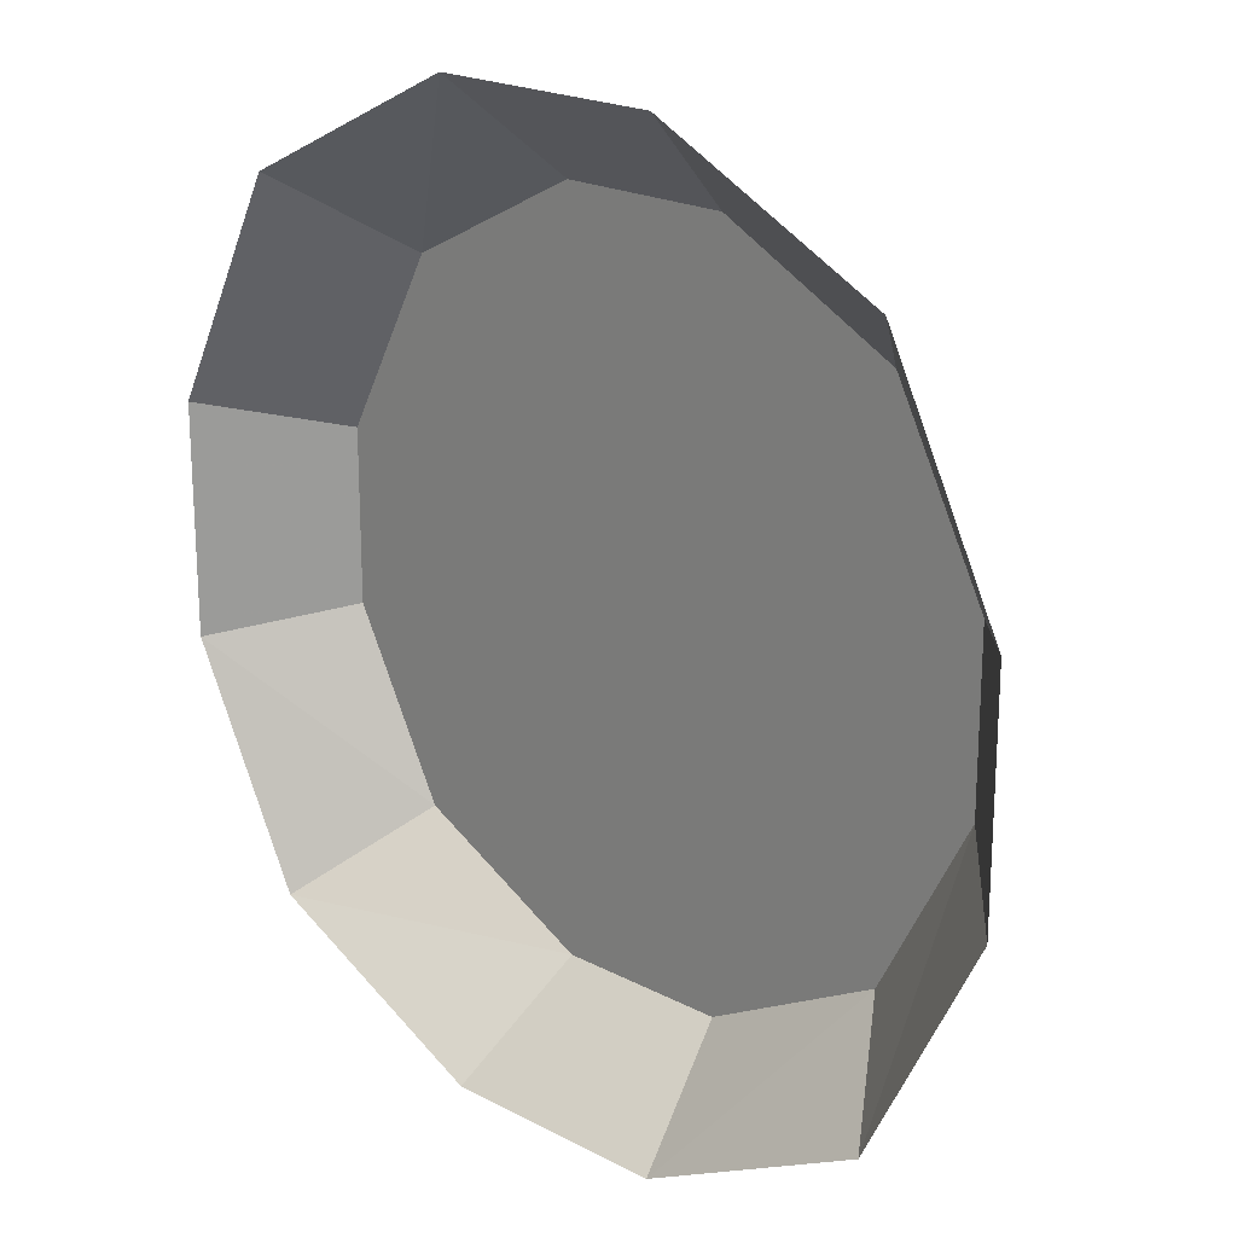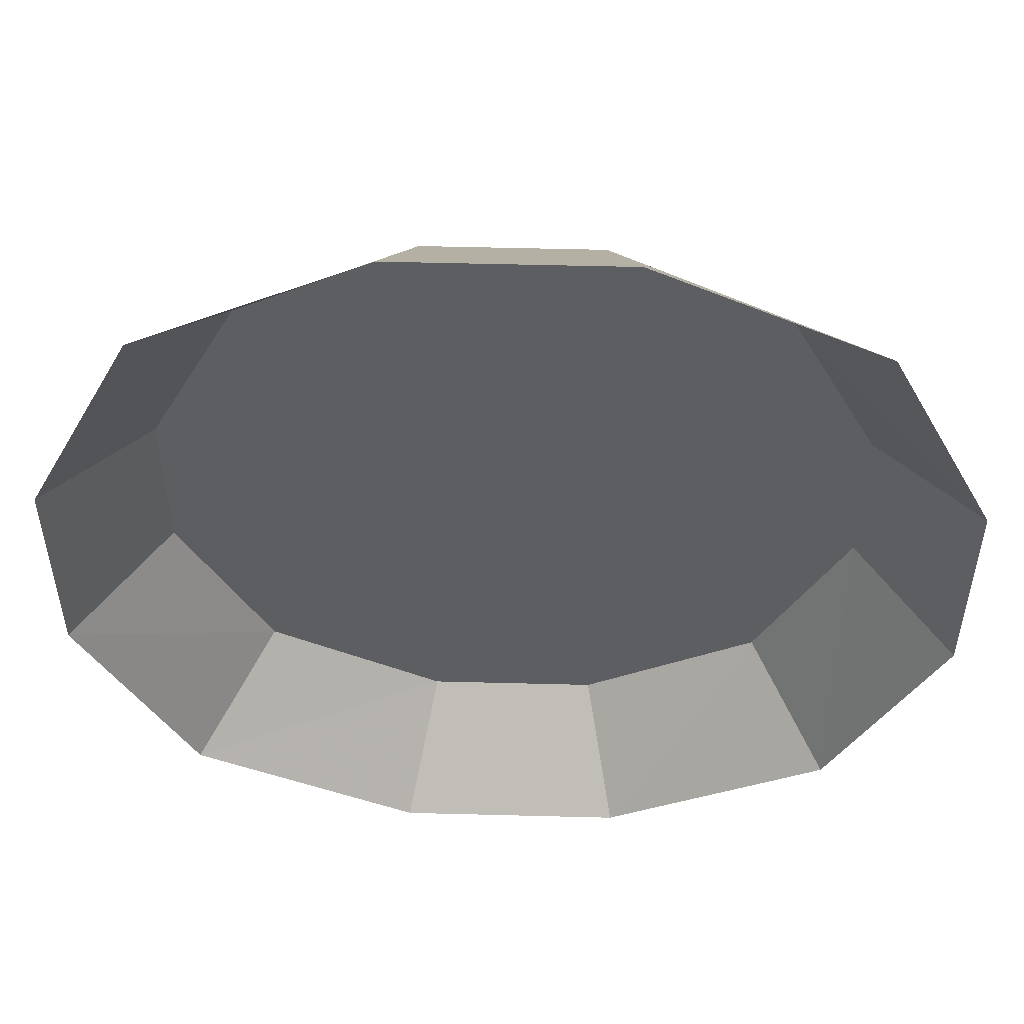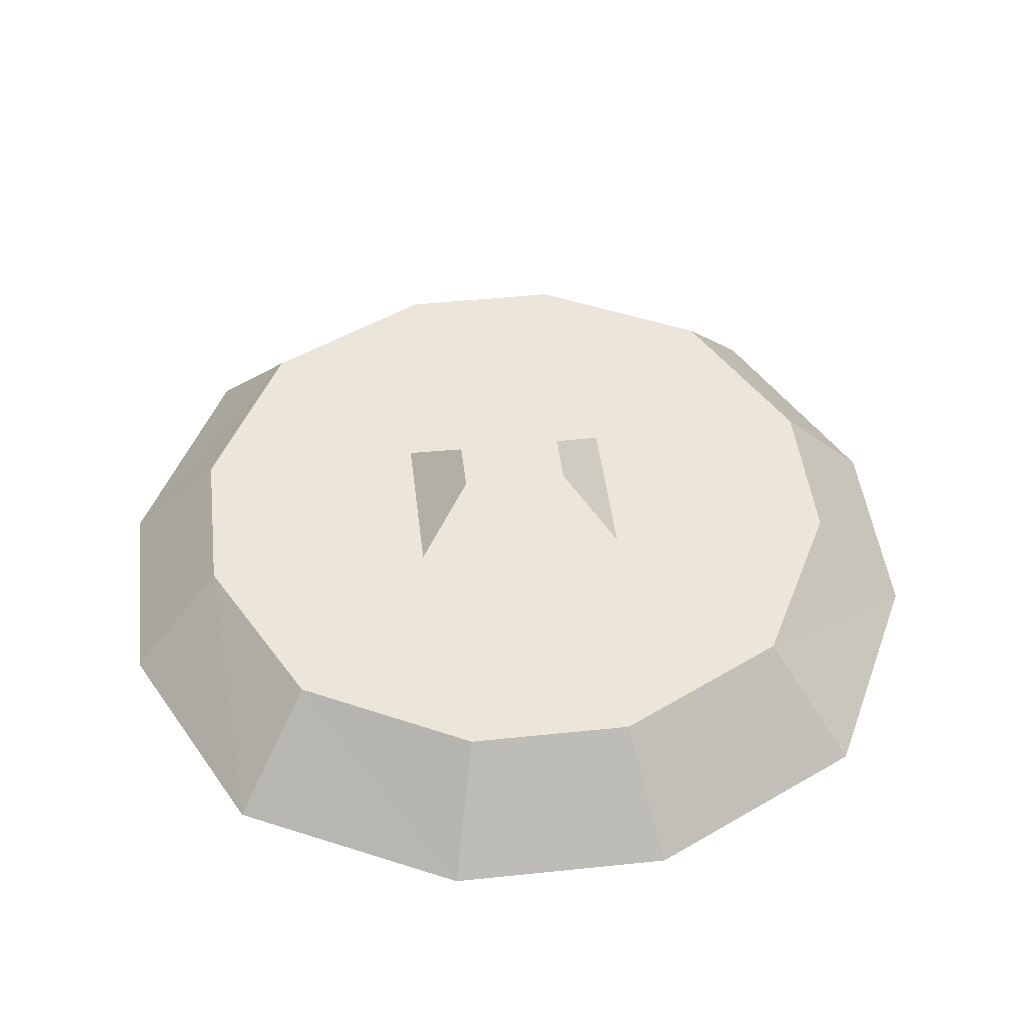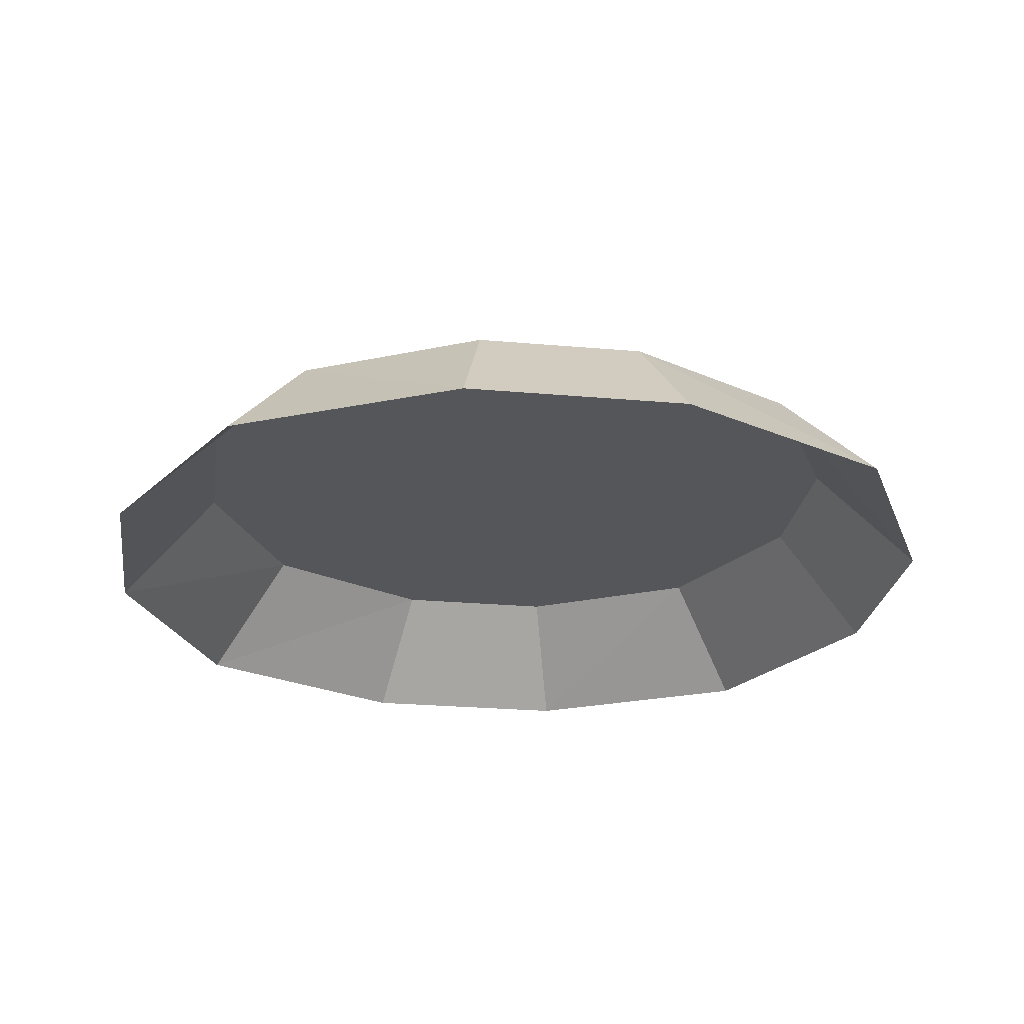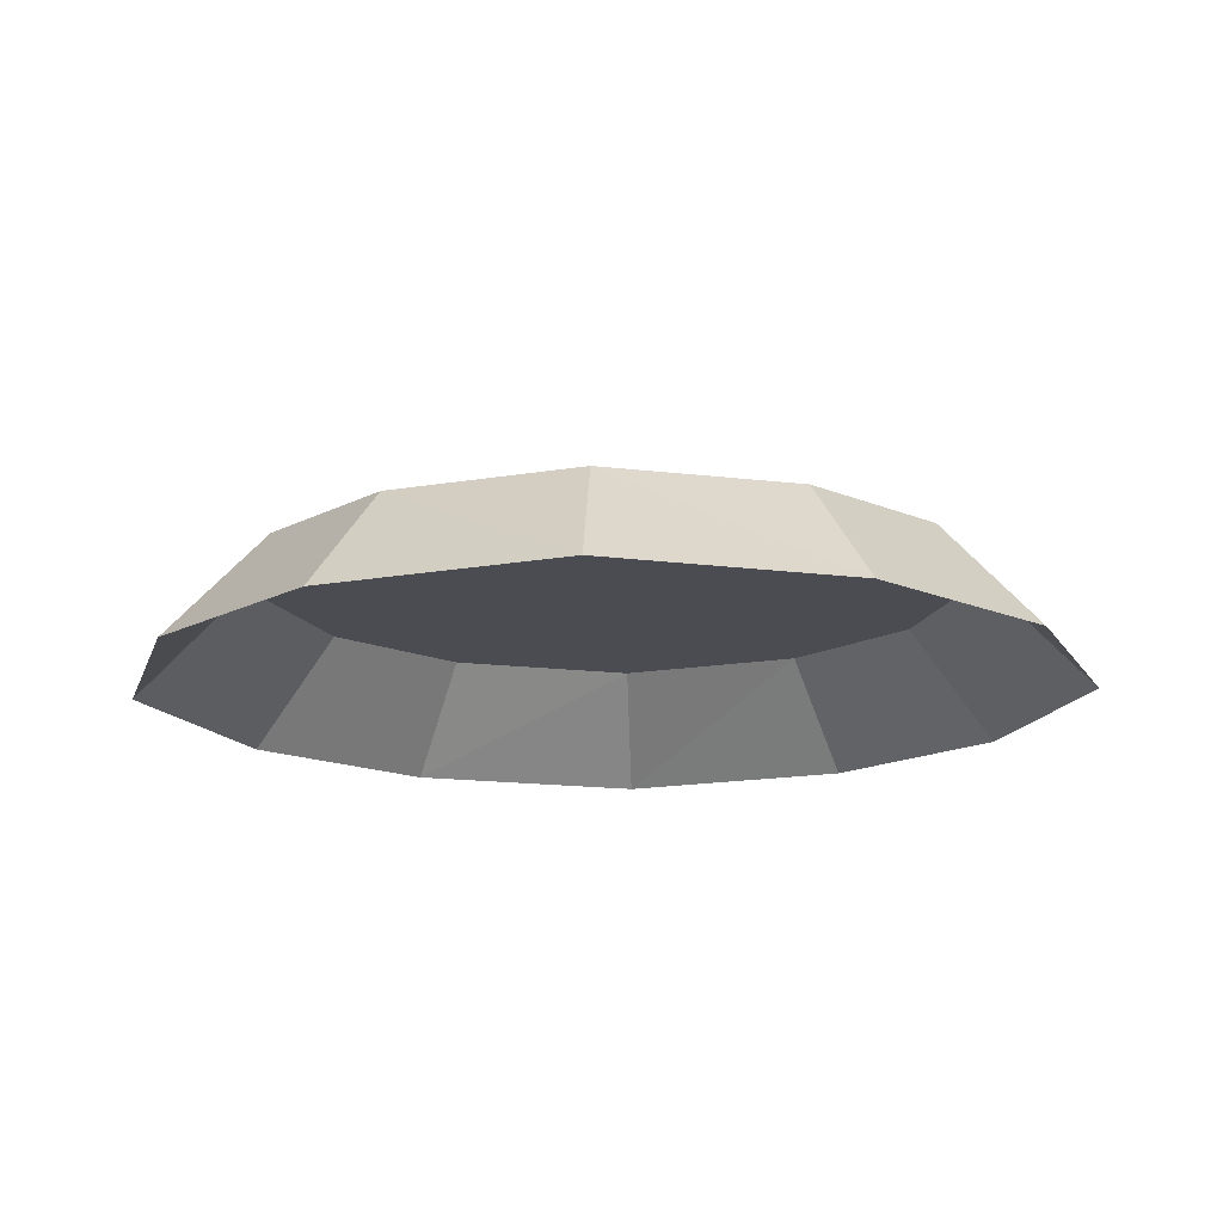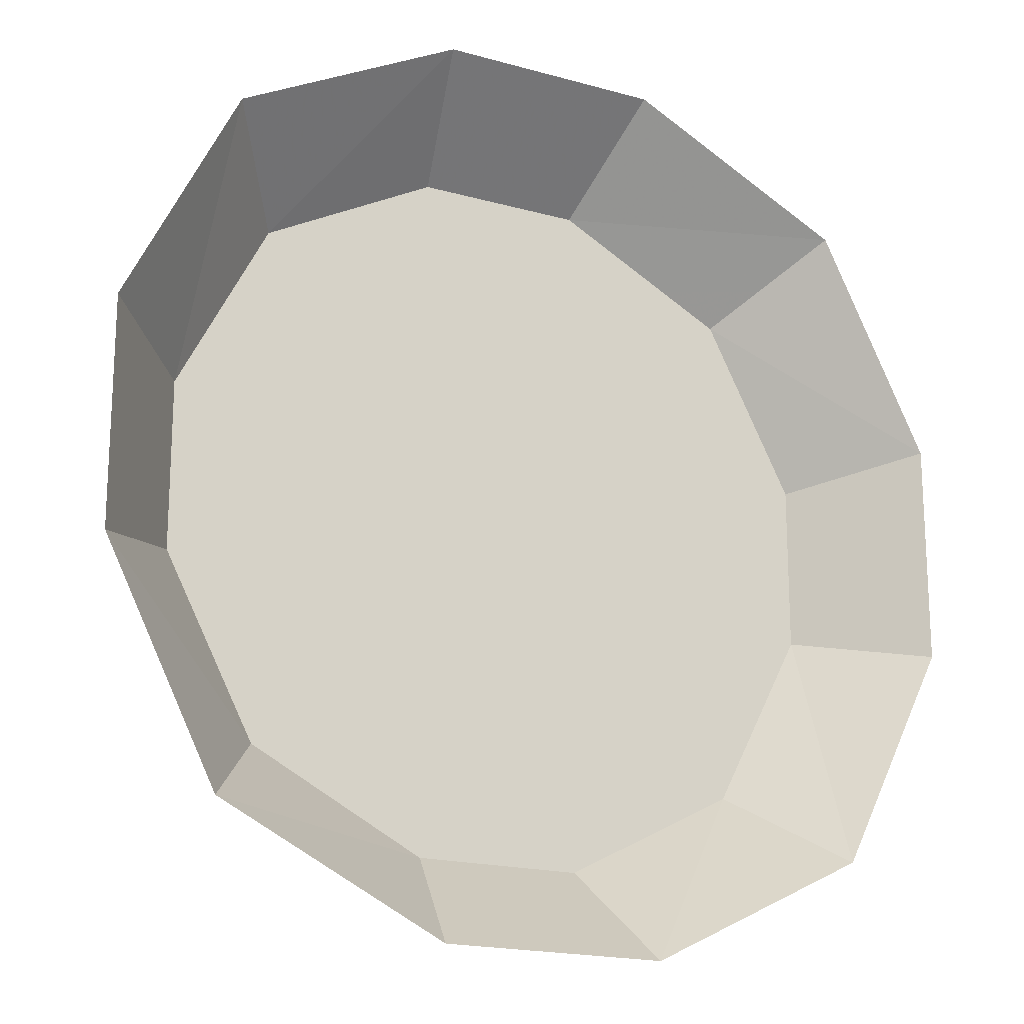
<metadata>
{"format":"obj","ext":"obj","renderer":"f3d","projection":"perspective","resolution":1024,"background":"white","views":[{"elev":20.8,"azim":43.6,"up":"+Z"},{"elev":52.5,"azim":1.6,"up":"+Z"},{"elev":47.1,"azim":-6.7,"up":"+Y"},{"elev":-25.2,"azim":-8.2,"up":"+Y"},{"elev":-15.4,"azim":-132.2,"up":"+Y"},{"elev":-18.6,"azim":-28.2,"up":"+Z"}]}
</metadata>
<code>
v -0.2969 0.125 -0.1562
v -0.2656 0.125 -0.1328
v -0.2656 0.125 -0.1094
v -0.2969 0.125 -0.08594
v -0.3281 0.125 -0.1094
v -0.3281 0.125 -0.1328
v -0.3906 0.125 -0.09375
v -0.3906 0.125 0.09375
v -0.5 0 0.125
v -0.5 0 -0.125
v -0.2891 0.125 -0.2891
v -0.2891 0.125 0.2891
v -0.375 0 0.375
v -0.09375 0.125 0.3906
v -0.125 0 0.5
v 0.09375 0.125 0.3906
v 0.125 0 0.5
v 0.2891 0.125 0.2891
v 0.375 0 0.375
v 0.3906 0.125 0.09375
v 0.5 0 0.125
v 0.3906 0.125 -0.09375
v 0.5 0 -0.125
v 0.2891 0.125 -0.2891
v 0.375 0 -0.375
v 0.09375 0.125 -0.3906
v 0.125 0 -0.5
v -0.09375 0.125 -0.3906
v -0.125 0 -0.5
v -0.375 0 -0.375
v -0.0625 0.1875 -0.03125
v 0.0625 0.1875 -0.03125
v 0.0625 0.1875 0.03125
v -0.0625 0.1875 0.03125
v -0.125 0.125 0.09375
v -0.125 0.125 -0.09375
v 0.125 0.125 -0.09375
v 0.125 0.125 0.09375
v -0.2812 0.125 0.1406
v -0.25 0.125 0.1641
v -0.25 0.125 0.1875
v -0.2812 0.125 0.2109
v -0.3125 0.125 0.1875
v -0.3125 0.125 0.1641
v 0.0625 0.125 0.2812
v 0.09375 0.125 0.3047
v 0.09375 0.125 0.3281
v 0.0625 0.125 0.3516
v 0.03125 0.125 0.3281
v 0.03125 0.125 0.3047
v 0.3125 0.125 0.04688
v 0.3438 0.125 0.07031
v 0.3438 0.125 0.09375
v 0.3125 0.125 0.1172
v 0.2812 0.125 0.09375
v 0.2812 0.125 0.07031
v 0.2344 0.125 -0.2812
v 0.2656 0.125 -0.2578
v 0.2656 0.125 -0.2344
v 0.2344 0.125 -0.2109
v 0.2031 0.125 -0.2344
v 0.2031 0.125 -0.2578
v -0.1406 0.125 -0.3281
v -0.1094 0.125 -0.3047
v -0.1094 0.125 -0.2812
v -0.1406 0.125 -0.2578
v -0.1719 0.125 -0.2812
v -0.1719 0.125 -0.3047
f 1 2 3
f 1 3 4
f 1 4 5
f 1 5 6
f 7 8 9
f 7 9 10
f 7 10 11
f 7 11 8
f 8 11 12
f 8 12 13
f 8 13 9
f 12 14 15
f 12 15 13
f 14 16 17
f 14 17 15
f 16 18 19
f 16 19 17
f 18 20 21
f 18 21 19
f 20 22 23
f 20 23 21
f 22 24 25
f 22 25 23
f 24 26 27
f 24 27 25
f 26 28 29
f 26 29 27
f 28 11 30
f 28 30 29
f 11 10 30
f 11 28 26
f 11 26 24
f 11 24 22
f 11 22 20
f 11 20 18
f 11 18 16
f 11 16 14
f 11 14 12
f 31 32 33
f 31 33 34
f 31 34 35
f 31 35 36
f 33 32 37
f 33 37 38
f 39 40 41
f 39 41 42
f 39 42 43
f 39 43 44
f 45 46 47
f 45 47 48
f 45 48 49
f 45 49 50
f 51 52 53
f 51 53 54
f 51 54 55
f 51 55 56
f 57 58 59
f 57 59 60
f 57 60 61
f 57 61 62
f 63 64 65
f 63 65 66
f 63 66 67
f 63 67 68

</code>
